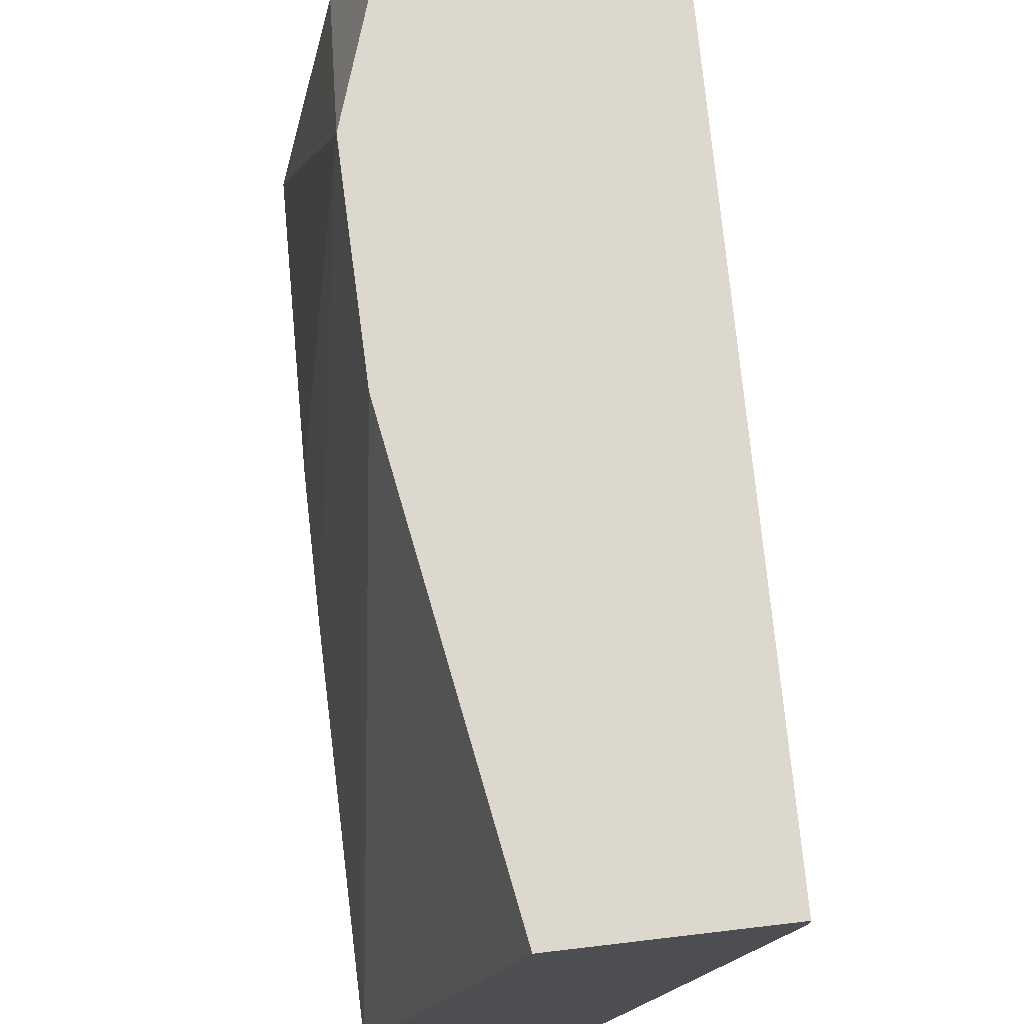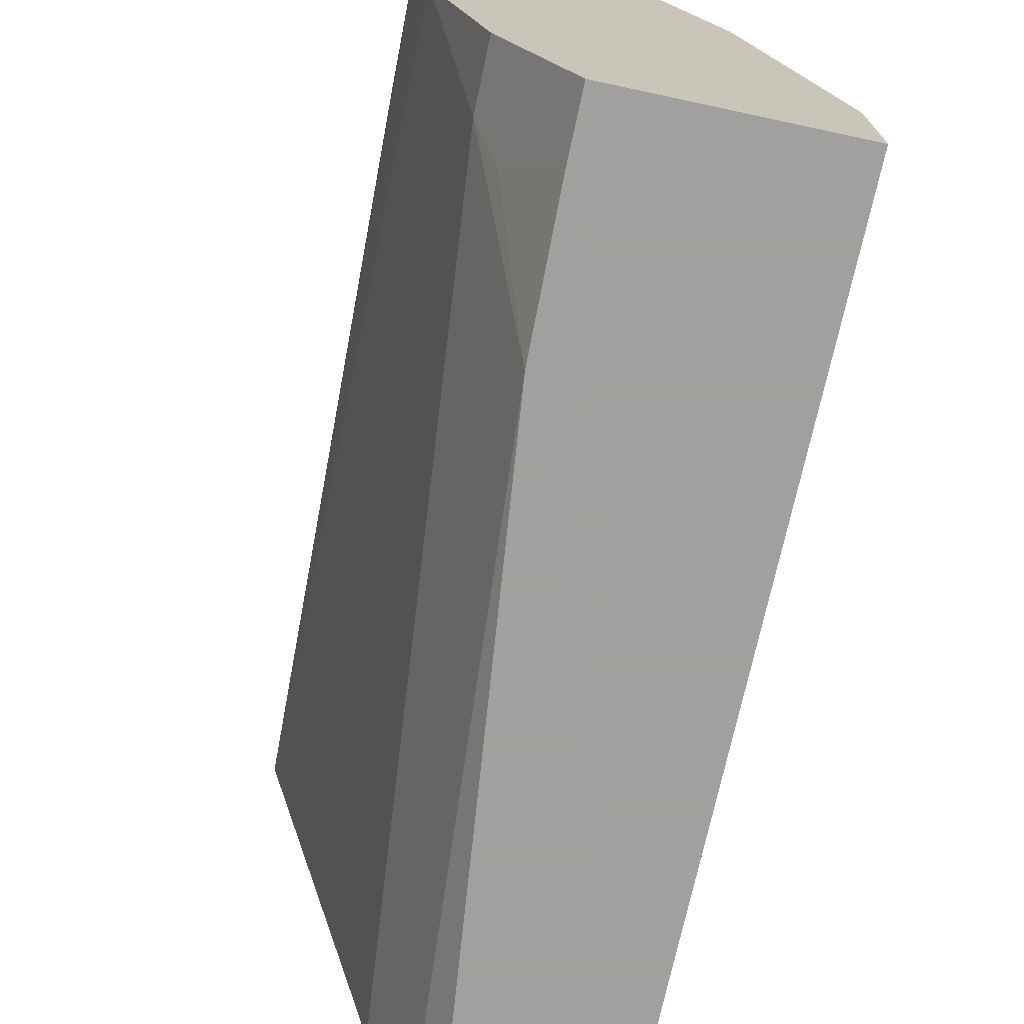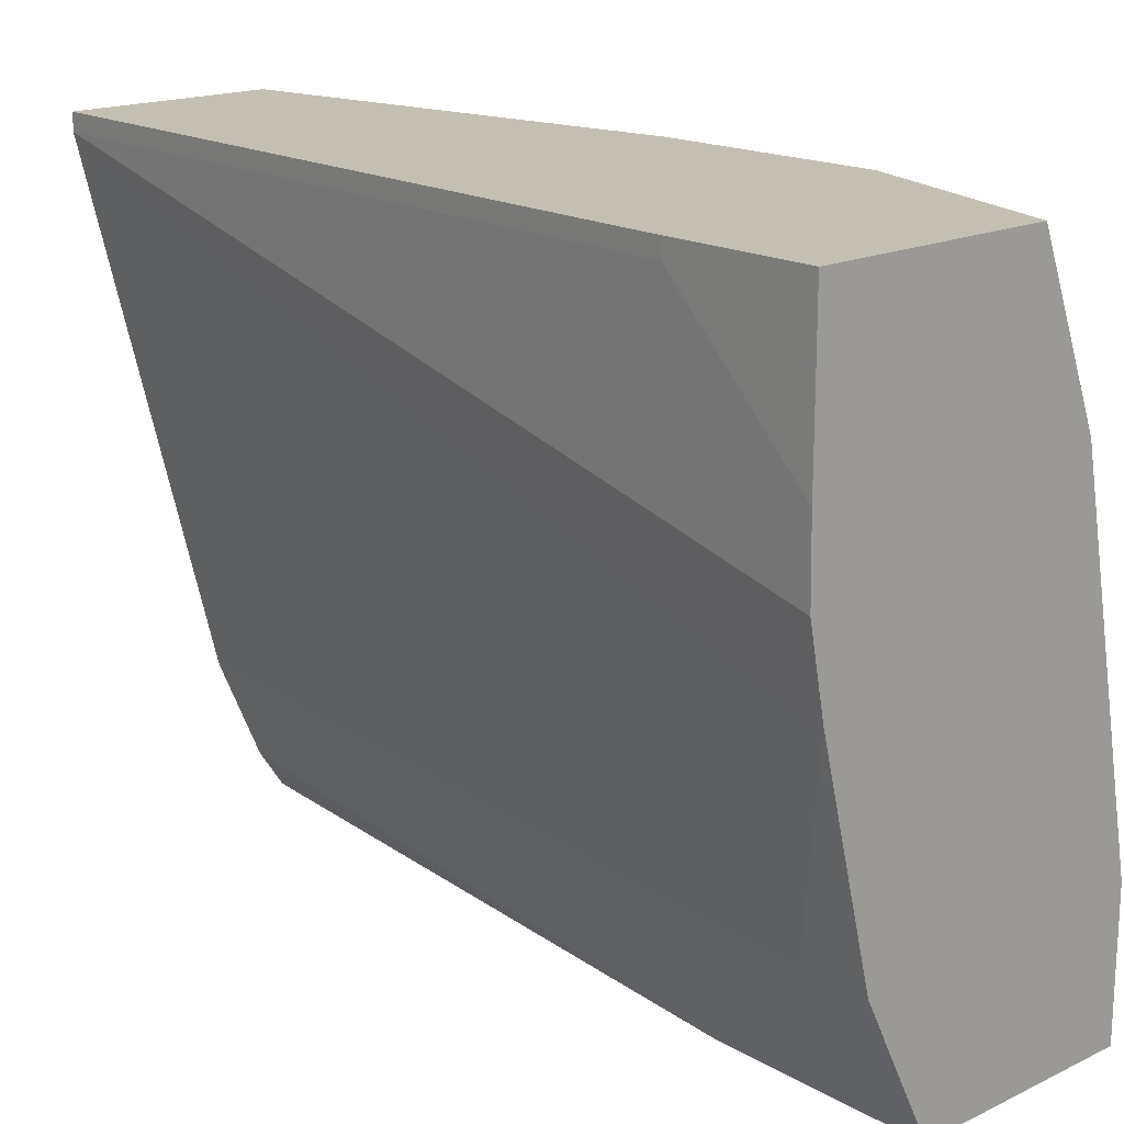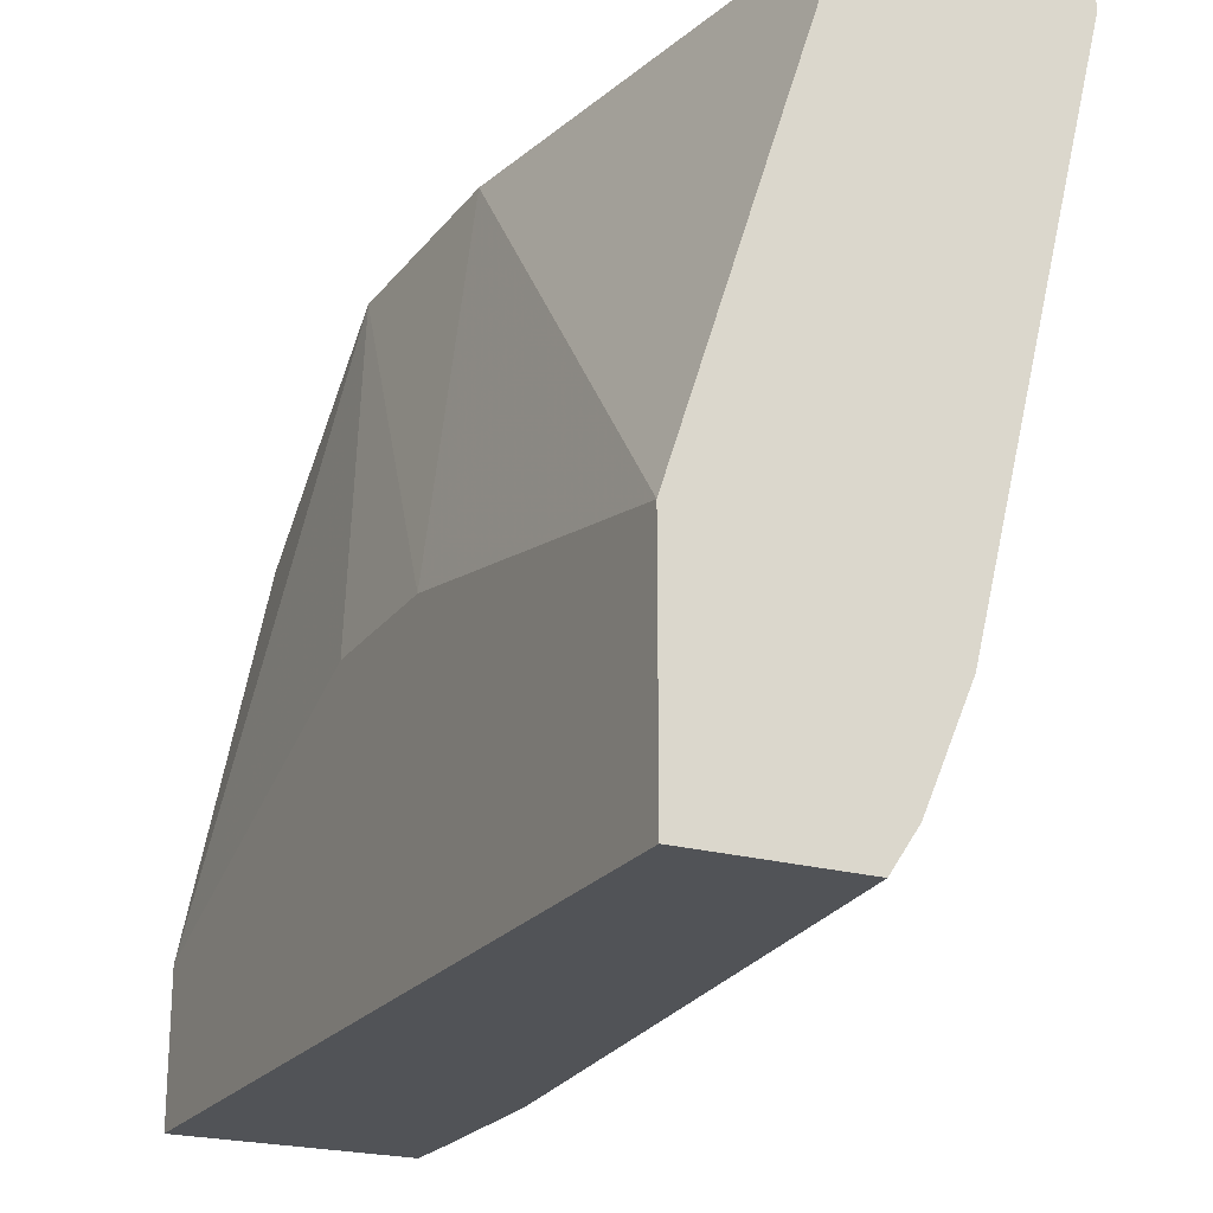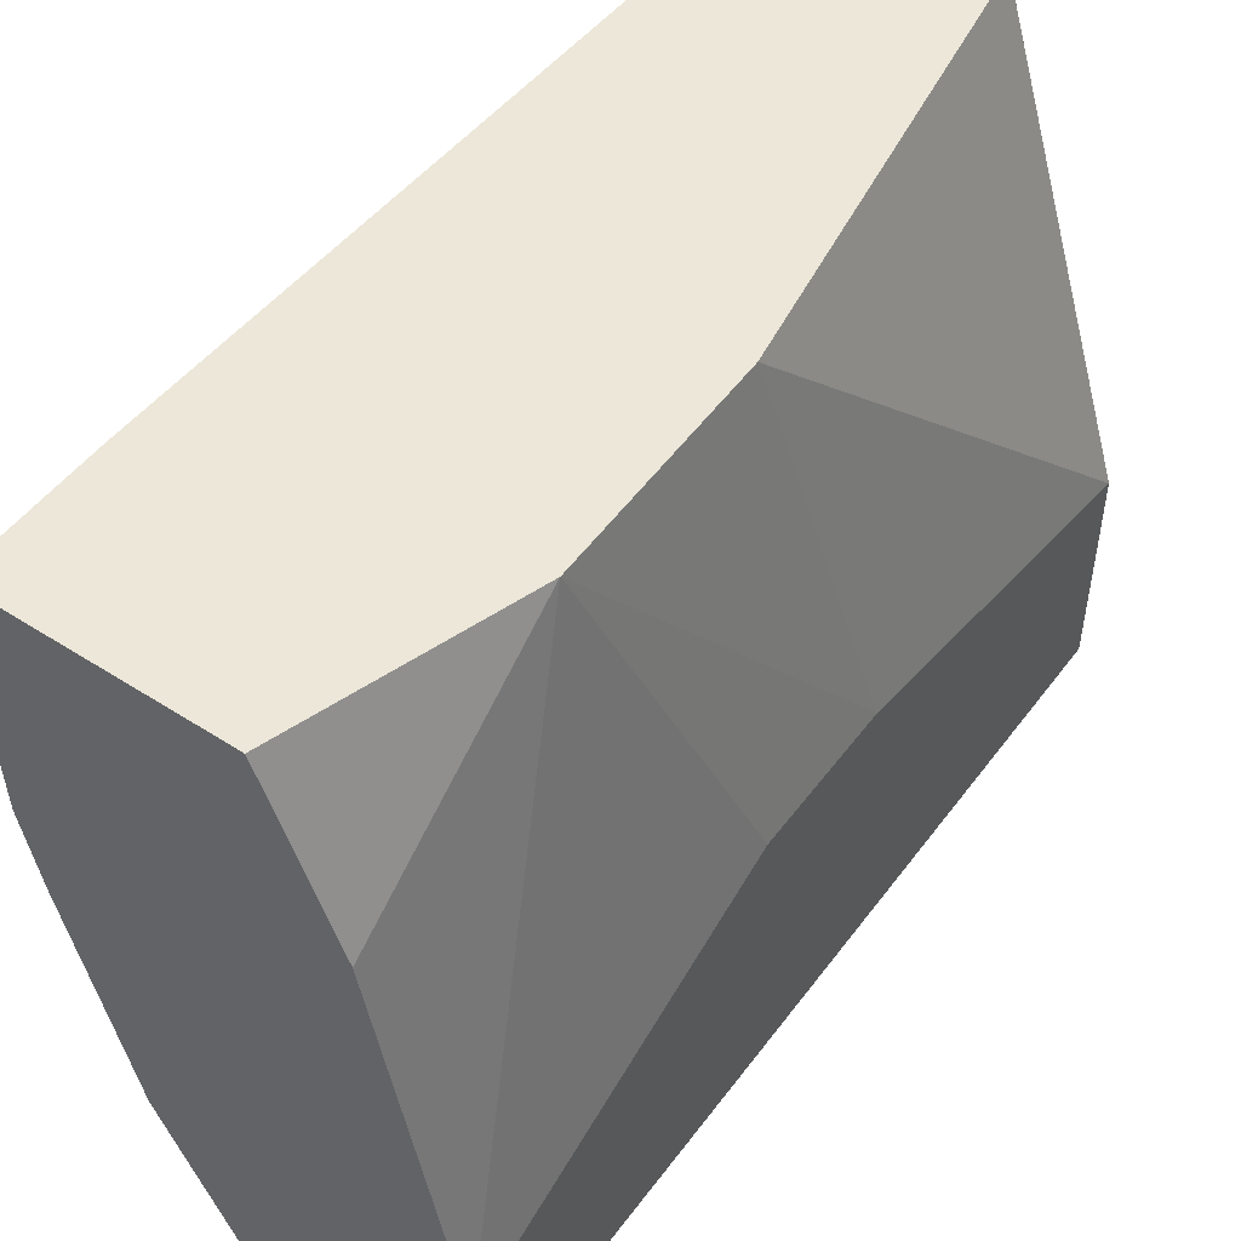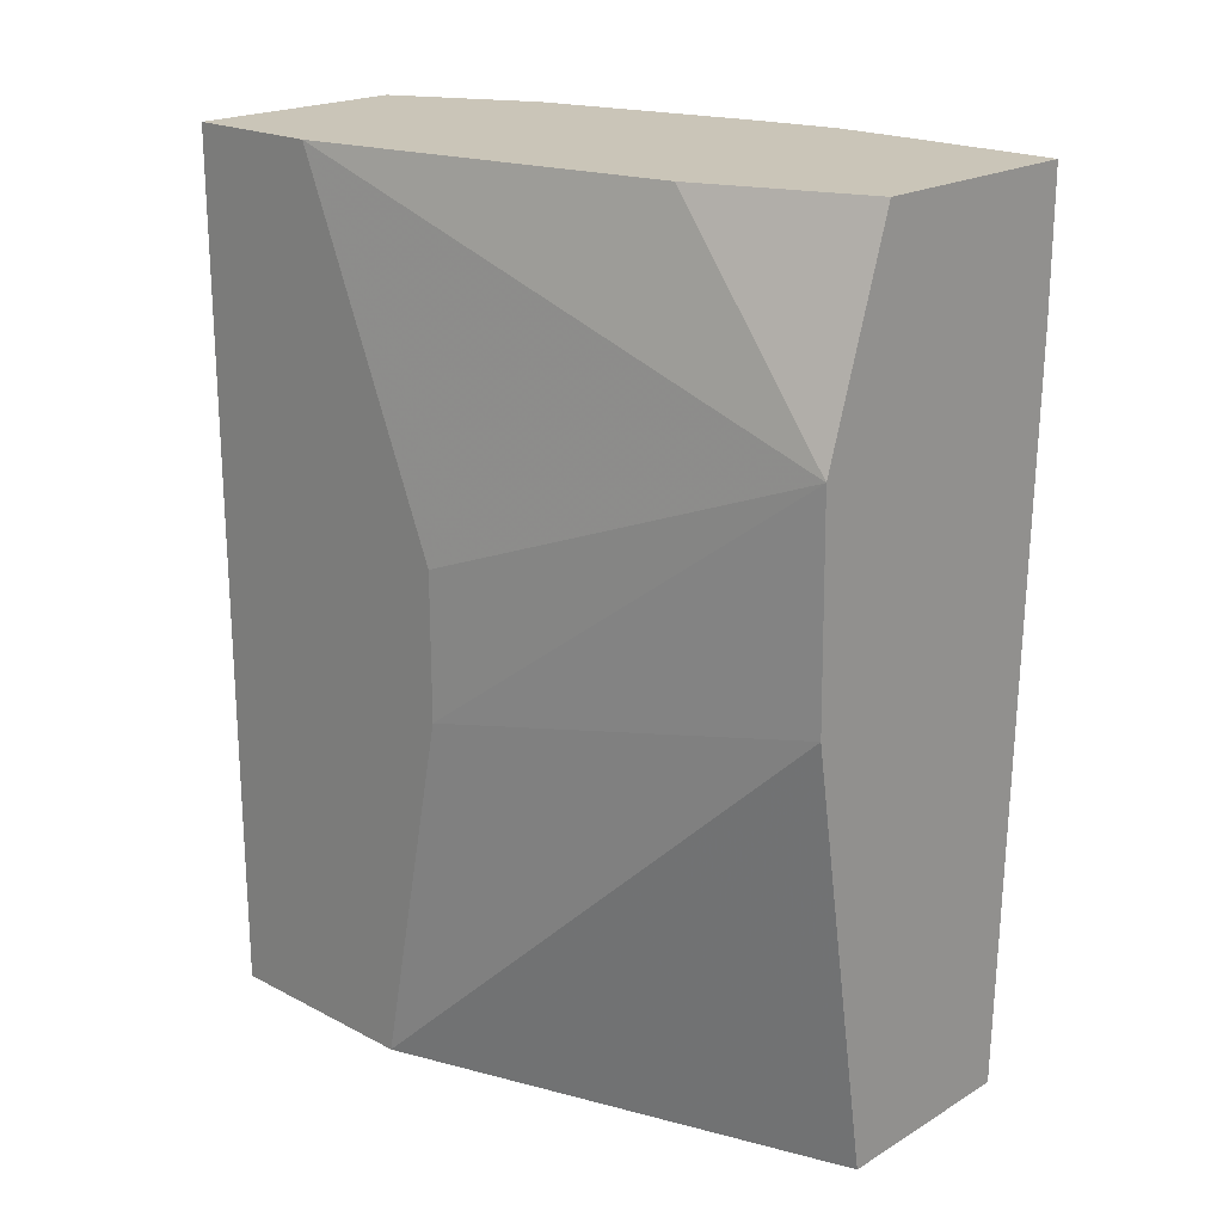
<metadata>
{"format":"obj","ext":"obj","renderer":"f3d","projection":"perspective","resolution":1024,"background":"white","views":[{"elev":72.4,"azim":173.3,"up":"+Y"},{"elev":-71.9,"azim":-12.1,"up":"+Y"},{"elev":17.7,"azim":-42.6,"up":"+Y"},{"elev":-22.0,"azim":153.6,"up":"+Y"},{"elev":49.9,"azim":35.3,"up":"+Y"},{"elev":20.5,"azim":133.2,"up":"+Z"}]}
</metadata>
<code>
v 0.229 0.2334 -0.5818
v 0.2292 0.2334 -0.5818
v 0.1808 0.2334 -0.5818
v 0.2468 0.2334 -0.4761
v 0.2645 0.1234 -0.5818
v 0.1808 0.2291 -0.5818
v 0.1763 0.2334 -0.4055
v 0.2645 0.1411 -0.4937
v 0.2478 0.2334 -0.4232
v 0.2645 0.07205 -0.5818
v 0.194 0.1762 -0.5818
v 0.194 0.1058 -0.3879
v 0.1806 0.1582 -0.372
v 0.1767 0.1778 -0.372
v 0.1763 0.2292 -0.4055
v 0.1763 0.2334 -0.372
v 0.2645 0.1411 -0.4584
v 0.2313 0.2334 -0.372
v 0.2468 0.1939 -0.372
v 0.2645 0.1058 -0.372
v 0.2282 0.07205 -0.5818
v 0.2645 0.07205 -0.372
v 0.2116 0.1057 -0.5818
v 0.2116 0.07205 -0.4247
v 0.1998 0.09405 -0.3938
v 0.2108 0.07205 -0.3871
v 0.2057 0.08228 -0.382
v 0.194 0.1058 -0.372
v 0.1763 0.1956 -0.372
v 0.1763 0.2116 -0.3879
v 0.2222 0.08113 -0.5818
v 0.2108 0.07205 -0.372
v 0.2107 0.07224 -0.372
v 0.2057 0.08228 -0.372
f 13 28 34
f 12 23 24
f 12 28 13
f 12 34 28
f 12 27 34
f 12 26 27
f 11 23 12
f 12 24 25
f 10 24 21
f 10 26 24
f 10 32 26
f 13 34 33
f 10 22 32
f 12 25 26
f 13 33 32
f 14 30 15
f 13 22 20
f 13 20 19
f 13 19 18
f 13 18 16
f 13 16 29
f 13 29 14
f 14 29 30
f 21 24 31
f 23 31 24
f 24 26 25
f 26 32 33
f 26 33 27
f 27 33 34
f 9 20 17
f 13 32 22
f 9 19 20
f 4 9 8
f 8 9 17
f 9 18 19
f 1 2 5
f 1 5 10
f 1 21 31
f 1 31 23
f 1 23 11
f 1 11 6
f 1 6 3
f 1 3 7
f 1 7 16
f 1 16 18
f 1 18 9
f 1 9 4
f 1 4 2
f 2 4 5
f 1 10 21
f 3 15 7
f 3 6 15
f 7 30 29
f 6 14 15
f 6 13 14
f 6 12 13
f 6 11 12
f 7 15 30
f 5 20 22
f 4 8 5
f 5 22 10
f 7 29 16
f 5 8 17
f 5 17 20

</code>
